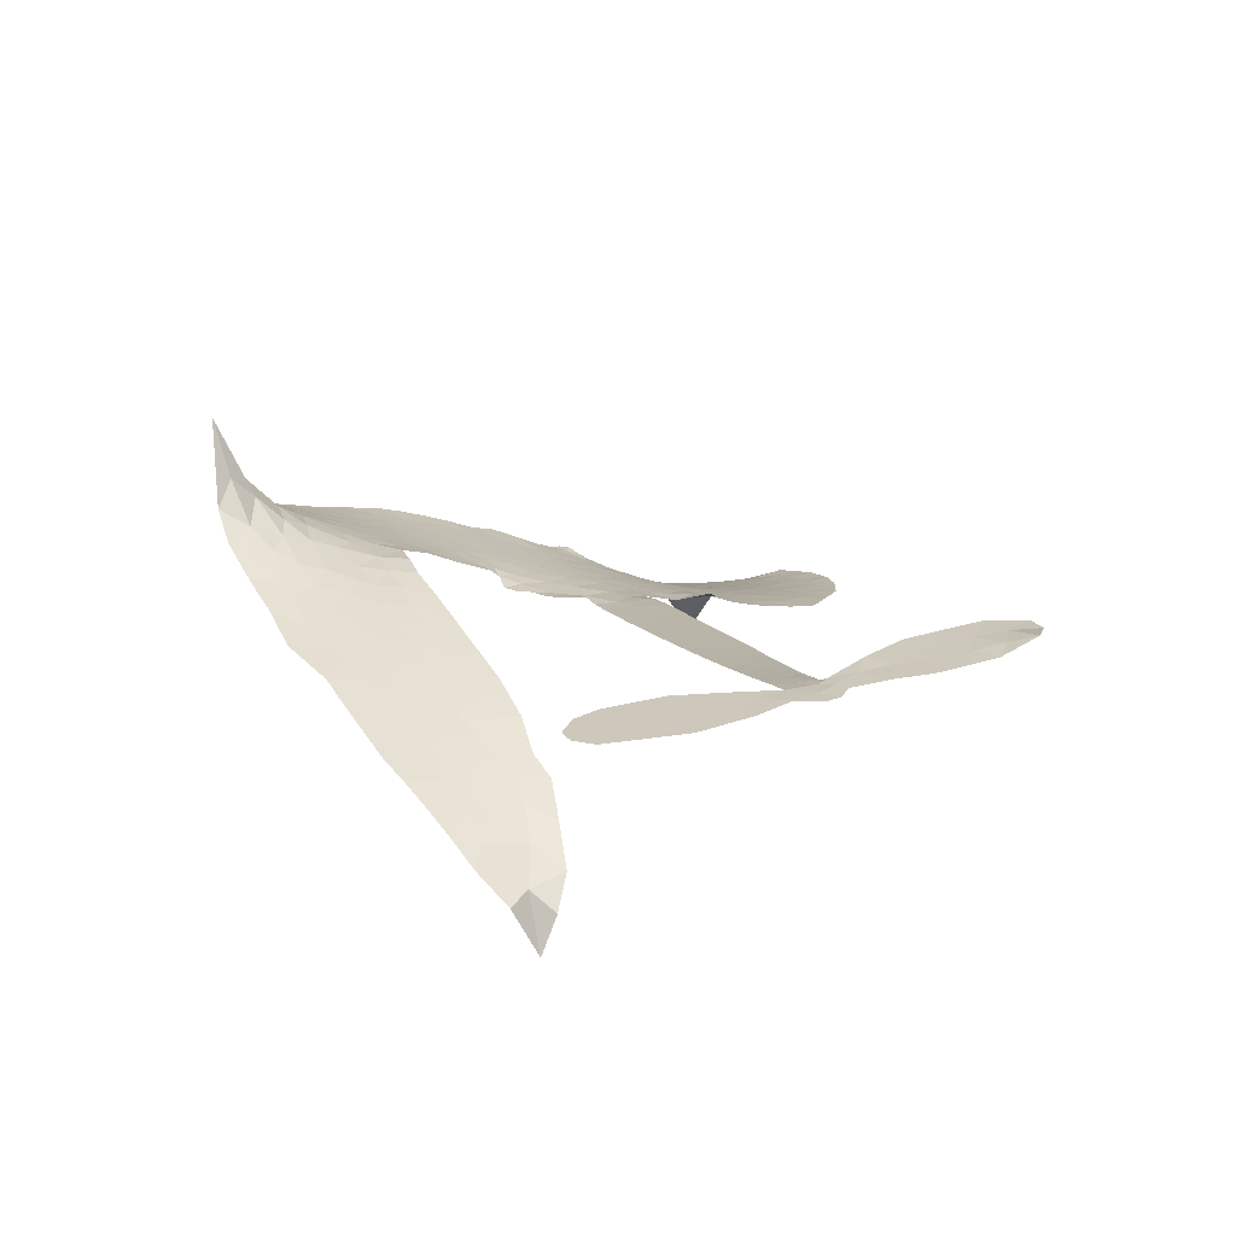
<metadata>
{"format":"obj","ext":"obj","renderer":"f3d","projection":"perspective","resolution":1024,"background":"white","views":[{"elev":21.8,"azim":61.2,"up":"+Z"}]}
</metadata>
<code>
v -6.902 0.6085 0.2257
v -6.882 0.6844 0.2142
v -6.846 0.7529 0.1893
v -6.871 0.8109 0.1564
v -6.868 0.8671 0.1258
v -6.835 0.9418 0
v -6.794 0.9878 0.102
v -6.749 1.014 0.135
v -6.705 1.022 0.1547
v -6.643 1.008 0.1819
v -6.579 0.9642 0.2241
v -6.511 1.014 0.2597
v -6.415 1.038 0.2811
v -6.335 1.038 0.2947
v -6.273 1.016 0.3046
v -6.193 0.9682 0.3194
v -6.06 0.8173 0.357
v -6.05 0.7513 0.3705
v -5.968 0.4916 0.4716
v -5.941 0.4801 0.486
v -5.927 0.4567 0.5
v -5.918 0.2906 0.5272
v -5.406 0.2333 0.6118
v -5.059 0.1733 0.6795
v -5.047 0.1802 0.6864
v -5.071 0.362 0.7179
v -5.043 0.5307 0.7338
v -4.995 0.5956 0.7382
v -4.945 0.5904 0.741
v -4.902 0.5474 0.75
v -4.891 0.4496 0.73
v -4.913 0.3243 0.7164
v -4.981 0.185 0.6913
v -4.962 0.1539 0.6867
v -4.962 0.1226 0.6845
v -5 0.07831 0.6806
v -4.979 -0.01244 0.6797
v -4.967 -0.1447 0.6797
v -5.007 -0.3173 0.6797
v -5.043 -0.3488 0.6797
v -5.08 -0.3478 0.6797
v -5.122 -0.303 0.6797
v -5.137 -0.2425 0.6797
v -5.13 -0.1067 0.6797
v -5.054 0.09293 0.6784
v -5.94 0.1555 0.5463
v -5.969 0.0092 0.5748
v -5.993 -0.006176 0.5774
v -6.037 0.002393 0.5876
v -6.044 -0.01457 0.6008
v -6.033 -0.03159 0.6103
v -6.036 -0.1631 0.669
v -5.996 -0.2365 0.7013
v -5.883 -0.2532 0.6935
v -5.55 -0.2369 0.5832
v -5.448 -0.2424 0.546
v -5.359 -0.2618 0.5055
v -5.3 -0.2552 0.4795
v -5.129 -0.3137 0.3786
v -5.085 -0.3563 0.324
v -5.075 -0.3962 0.25
v -5.105 -0.4407 0.3476
v -5.167 -0.4792 0.4048
v -5.418 -0.5428 0.5381
v -5.619 -0.565 0.6229
v -5.718 -0.6001 0.662
v -5.812 -0.5966 0.6969
v -5.983 -0.612 0.7854
v -6.052 -0.6051 0.8353
v -6.13 -0.5781 1
v -6.24 -0.5005 0.7852
v -6.334 -0.386 0.7241
v -6.409 -0.1894 0.6592
v -6.425 -0.109 0.64
v -6.375 0.1019 0.5732
v -6.387 0.1594 0.5548
v -6.358 0.2075 0.5366
v -6.352 0.2557 0.5138
v -6.377 0.3243 0.488
v -6.368 0.3462 0.4836
v -6.344 0.3562 0.475
v -6.34 0.3768 0.4601
v -6.359 0.4649 0.3966
v -6.391 0.4978 0.3579
v -6.433 0.503 0.3262
v -6.635 0.4192 0.2586
v -6.699 0.4067 0.2511
v -6.783 0.4139 0.2439
v -6.843 0.4424 0.2394
v -6.875 0.4764 0.2368
v -6.898 0.5391 0.2319
v -5.497 0.1244 0.5994
v -5.041 0.1543 0.682
v -6.307 0.3595 0.4707
v -6.07 0.006589 0.5938
v -6.035 -0.09731 0.6381
v -6.345 0.3234 0.4874
v -5.973 0.4436 0.4858
v -5.954 0.08207 0.5622
v -5.276 0.1087 0.6359
v -5.013 0.1743 0.688
v -5.165 0.1008 0.6569
v -5.109 0.09688 0.6682
v -6.365 0.2903 0.4976
v -6.049 0.04318 0.5788
v -5.059 0.2711 0.7066
v -5.004 0.1322 0.6836
v -5.02 0.23 0.6984
v -5.133 -0.3892 0.3594
v -5.06 -0.2927 0.6797
v -6.293 0.4284 0.4356
v -6.069 -0.04088 0.6142
v -6.323 0.2869 0.5014
v -6.798 0.5161 0.2382
v -6.713 0.9403 0.1552
v -6.404 0.5751 0.3324
v -5.922 0.3735 0.5019
v -6.004 0.03779 0.574
v -5.233 0.2033 0.6416
v -5.146 0.1883 0.6585
v -6.123 0.06349 0.5787
v -6.055 0.4781 0.4567
v -6.291 0.2239 0.5268
v -6.319 0.5377 0.378
v -6.019 0.1062 0.5604
v -5.081 0.1331 0.6737
v -6.152 -0.01923 0.6088
v -5.13 0.1417 0.6633
v -5.181 0.1501 0.6528
v -6.314 0.1459 0.5563
v -5.318 -0.3631 0.4835
v -5.092 -0.006885 0.6798
v -4.977 0.5315 0.7367
v -4.947 0.2546 0.7065
v -4.987 -0.231 0.6797
v -6.77 0.8349 0.1614
v -5.22 0.1047 0.6462
v -5.324 -0.3066 0.4878
v -5.042 0.03108 0.6796
v -5.421 -0.346 0.5314
v -5.214 -0.2844 0.436
v -5.263 -0.3284 0.4558
v -6.341 0.917 0.2996
v -6.006 -0.4898 0.7746
v -6.837 0.5775 0.2303
v -6.687 0.5172 0.2508
v -6.774 0.9293 0.111
v -6.18 0.3701 0.4757
v -6.139 -0.1279 0.6496
v -5.057 0.4463 0.7265
v -4.999 0.2884 0.709
v -6.815 0.8004 0.1686
v -6.746 0.7218 0.2103
v -6.762 0.7775 0.189
v -6.655 0.7777 0.2197
v -6.708 0.8144 0.1922
v -5.293 -0.511 0.4788
v -5.196 -0.3538 0.4135
v -6.321 0.9764 0.2993
v -6.172 0.7682 0.3529
v -6.012 -0.554 0.8021
v -6.676 0.4602 0.2536
v -6.534 0.4614 0.2803
v -6.742 0.4769 0.2454
v -6.245 0.3829 0.4638
v -6.082 -0.1292 0.6517
v -6.112 -0.2188 0.6851
v -6.707 0.7598 0.2092
v -6.659 0.6713 0.2398
v -6.627 0.8751 0.2106
v -6.721 0.8769 0.1665
v -6.394 0.968 0.2852
v -6.26 0.9224 0.3145
v -6.109 0.7769 0.3597
v -5.898 -0.6047 0.7377
v -6.083 -0.5141 0.8371
v -6.254 0.3092 0.4939
v -6.19 0.4926 0.4282
v -6.657 0.8311 0.2071
v -6.577 0.8083 0.2406
v -6.126 0.8929 0.3381
v -6.303 0.4836 0.4059
v -5.961 -0.5266 0.7629
v -5.912 -0.4332 0.7213
v -6.233 0.4457 0.4387
v -6.149 0.8304 0.3449
v -6.009 0.6215 0.4135
v -6.255 0.5111 0.4069
v -6.198 0.8836 0.329
v -6.241 0.6378 0.3697
v -6.124 0.6604 0.3864
v -6.266 0.5766 0.3811
v -6.1 0.7164 0.3747
v -6.182 0.5773 0.4007
v -6.336 0.6415 0.3427
v -6.03 0.6864 0.3907
v -6.317 0.5913 0.3617
v -6.067 0.6387 0.4009
v -6.117 0.5926 0.408
v -6.054 0.5744 0.4239
v -6.101 0.5269 0.4322
v -5.988 0.5566 0.4395
v -6.125 0.4568 0.4521
v -6.031 0.5259 0.4445
v -6.368 0.541 0.3566
v -6.118 0.01472 0.5947
v -6.168 0.0333 0.5908
v -6.197 0.13 0.5591
v -6.251 -0.02161 0.6117
v -4.93 0.4948 0.7369
v -4.991 0.4647 0.7299
v -5.007 0.3948 0.722
v -6.743 0.593 0.2361
v -6.743 0.535 0.2418
v -6.051 0.3282 0.5029
v -6.811 0.6901 0.211
v -6.509 0.5759 0.2908
v -6.053 -0.2204 0.6893
v -6.084 -0.3255 0.7251
v -6.039 -0.2821 0.7096
v -6.093 -0.2709 0.705
v -6.193 -0.2783 0.7037
v -6.141 -0.3059 0.7171
v -5.995 -0.3736 0.7315
v -6.214 -0.3862 0.7473
v -6.032 -0.3351 0.7248
v -6.072 -0.4108 0.7615
v -5.962 -0.3047 0.71
v -6.189 -0.3355 0.7274
v -6.372 -0.2879 0.6901
v -6.142 -0.3916 0.7569
v -6.642 0.9406 0.1933
v -6.674 0.8988 0.1846
v -6.453 0.9891 0.2717
v -6.509 0.9412 0.2538
v -6.444 0.9225 0.2745
v -6.5 0.8528 0.2617
v -6.233 0.9923 0.3118
v -6.274 0.9692 0.3078
v -6.081 -0.5642 0.8842
v -6.161 -0.5054 0.8518
v -6.588 0.7221 0.2505
v -6.16 0.9306 0.3281
v -6.293 0.8022 0.3236
v -6.251 0.1693 0.5464
v -6.261 0.09577 0.5721
v -6.159 0.2424 0.5222
v -6.225 0.2319 0.5242
v -6.185 0.1887 0.5395
v -6.12 0.1446 0.5533
v -6.308 -0.1279 0.6463
v -5.02 0.3403 0.7155
v -4.963 0.3562 0.7185
v -4.902 0.3869 0.7232
v -4.946 0.4268 0.7269
v -6.787 0.5659 0.2347
v -6.796 0.6286 0.2253
v -6.738 0.6576 0.2266
v -5.978 0.3296 0.5093
v -6.07 0.4025 0.4783
v -6.796 0.7395 0.1974
v -6.456 0.5547 0.3121
v -6.456 0.6311 0.3038
v -6.483 0.4823 0.2987
v -6.605 0.5036 0.2655
v -6.529 0.5202 0.2851
v -6.579 0.5693 0.2703
v -6.551 0.6477 0.2714
v -6.057 -0.4649 0.7878
v -6.008 -0.4309 0.7543
v -6.12 -0.4525 0.7952
v -6.185 -0.4447 0.7847
v -5.925 -0.3642 0.7124
v -5.717 -0.2464 0.6428
v -5.904 -0.309 0.7002
v -5.859 -0.3578 0.6932
v -5.8 -0.2502 0.6703
v -5.844 -0.4242 0.6962
v -5.871 -0.4831 0.7136
v -5.74 -0.3645 0.6548
v -5.845 -0.2996 0.6848
v -5.926 -0.4856 0.7373
v -5.839 -0.5387 0.7058
v -5.801 -0.3791 0.6767
v -5.781 -0.3135 0.666
v -5.763 -0.5396 0.6752
v -5.721 -0.3068 0.6458
v -5.751 -0.4522 0.6647
v -5.628 -0.3679 0.6146
v -5.809 -0.4748 0.6883
v -5.633 -0.2419 0.6131
v -5.683 -0.3506 0.6342
v -5.698 -0.4141 0.6426
v -5.639 -0.3054 0.6166
v -5.677 -0.4989 0.6397
v -5.555 -0.3228 0.5857
v -5.939 -0.2451 0.7027
v -6.562 0.8979 0.2353
v -6.606 0.7682 0.2374
v -6.64 0.7286 0.2343
v -6.555 0.7617 0.2548
v -6.524 0.8049 0.2592
v -6.528 0.7057 0.2708
v -6.427 0.7867 0.2913
v -6.499 0.7541 0.2734
v -6.461 0.6983 0.2928
v -6.399 0.6694 0.3173
v -6.382 0.6212 0.3315
v -6.336 0.7279 0.3253
v -6.409 0.7289 0.3044
v -6.258 0.8573 0.3226
v -6.32 0.8581 0.3098
v -6.228 0.7999 0.337
v -6.396 0.8647 0.291
v -6.361 0.8032 0.3071
v -6.262 0.7342 0.3424
v -6.209 0.07299 0.5786
v -6.255 0.03718 0.5919
v -6.401 -0.004018 0.6113
v -6.321 0.05887 0.5866
v -6.388 0.04889 0.5936
v -6.349 0.01134 0.6036
v -6.355 -0.06667 0.628
v -6.153 0.1054 0.5663
v -6.078 0.1021 0.5645
v -6.053 0.1703 0.5454
v -6.369 -0.1399 0.6483
v -6.259 -0.3115 0.7103
v -6.852 0.6362 0.2217
v -5.978 0.3867 0.4951
v -6.128 0.3979 0.472
v -6.177 0.4304 0.4535
v -6.124 0.3254 0.4968
v -6.025 0.4322 0.4769
v -6.584 0.4403 0.2675
v -6.506 0.6259 0.2876
v -6.603 0.668 0.2543
v -6.635 0.6078 0.2533
v -6.692 0.6211 0.2406
v -5.707 -0.5458 0.6543
v -5.629 -0.4416 0.6182
v -6.549 0.8499 0.2449
v -6.449 0.8695 0.2761
v -6.295 0.6846 0.3446
v -6.294 -0.06658 0.6271
v -6.223 -0.1159 0.6437
v -6.413 -0.05659 0.6271
v -5.997 0.1604 0.5475
v -5.96 0.228 0.5353
v -6.104 0.2092 0.5342
v -6.035 0.2475 0.5264
v -6.027 0.373 0.4925
v -6.187 0.3031 0.4999
v -6.639 0.5501 0.2572
v -5.613 -0.5023 0.6153
v -5.519 -0.554 0.5793
v -5.517 -0.4431 0.5739
v -5.569 -0.5596 0.6006
v -5.55 -0.5 0.5895
v -5.484 -0.4986 0.5625
v -5.574 -0.4495 0.5968
v -5.552 -0.3879 0.5858
v -5.433 -0.4302 0.538
v -5.491 -0.3514 0.561
v -5.46 -0.3009 0.5482
v -5.405 -0.2929 0.525
v -5.499 -0.2397 0.5649
v -5.719 0.14 0.5668
v -5.662 0.262 0.5732
v -5.986 0.2756 0.5228
v -6.092 0.2715 0.5162
v -5.428 -0.4868 0.5385
v -5.351 -0.4508 0.5021
v -5.355 -0.5269 0.5102
v -5.254 -0.405 0.4493
v -5.512 -0.2915 0.569
v -5.83 0.1477 0.5522
v -5.307 -0.4171 0.4787
v -5.23 -0.4951 0.4437
v -5.27 -0.4576 0.4618
v -5.21 -0.4416 0.4252
v -5.79 0.2763 0.5547
v -5.912 0.241 0.5374
v -5.854 0.2834 0.5441
v -5.063 -0.2145 0.6797
v -5.016 -0.1791 0.6797
v -5.041 -0.09224 0.6797
v -5.133 -0.1746 0.6797
v -5.074 -0.1509 0.6797
v -6.809 0.8803 0.1157
v -6.12 -0.07041 0.6274
v -6.18 -0.07325 0.6288
v -6.181 0.6386 0.3826
v -6.173 0.7032 0.3671
v -6.154 0.5319 0.4213
v -6.288 -0.4434 0.7518
v -6.274 -0.3845 0.7348
v -5.589 -0.2778 0.5978
v -6.323 -0.2155 0.6725
v -6.254 -0.2388 0.685
v -6.187 -0.1999 0.6748
v -6.273 -0.1795 0.6639
v -6.142 -0.1784 0.6685
v -6.225 -0.1667 0.6614
v -5.48 -0.404 0.5572
v -5.376 -0.3916 0.5116
v -5.368 -0.3383 0.5075
v -5.829 0.2179 0.5506
v -5.885 0.1516 0.5468
v -5.771 0.1826 0.5592
v -5.726 0.2691 0.564
v -5.608 0.1322 0.5828
v -5.709 0.2053 0.5674
v -5.663 0.1361 0.5747
v -5.534 0.2477 0.5922
v -5.631 0.1987 0.5786
v -5.563 0.185 0.5888
v -5.598 0.2548 0.5826
v -5.553 0.1283 0.591
v -4.973 -0.07859 0.6797
v -5.036 -0.03148 0.6797
v -5.111 -0.0568 0.6797
v -6.227 0.6915 0.3594
v -6.391 -0.2387 0.6737
v -6.312 -0.2774 0.6931
v -6.353 -0.337 0.7075
v -6.302 -0.3401 0.7149
v -5.878 0.2024 0.545
v -5.319 0.2183 0.6259
v -5.283 0.1692 0.6334
v -5.386 0.1165 0.6169
v -5.331 0.1126 0.6262
v -5.355 0.1688 0.6213
v -5.418 0.1713 0.6111
v -5.47 0.2405 0.6019
v -5.501 0.1865 0.5981
v -5.896 -0.5331 0.7309
v -5.943 -0.5765 0.7601
f 112 206 391
f 186 160 174
f 75 130 76
f 203 122 201
f 105 121 206
f 45 107 93
f 51 50 112
f 123 78 77
f 89 88 114
f 125 118 99
f 1 91 145
f 162 164 87
f 25 108 106
f 43 42 110
f 80 79 97
f 126 93 24
f 58 138 142
f 179 299 180
f 128 129 102
f 105 125 325
f 52 166 167
f 143 159 172
f 240 176 70
f 142 138 131
f 176 240 161
f 223 231 219
f 59 158 109
f 95 112 50
f 117 21 98
f 113 94 97
f 97 104 113
f 104 78 113
f 349 383 22
f 166 112 391
f 105 95 49
f 74 73 327
f 51 112 96
f 82 94 111
f 107 34 101
f 52 218 53
f 323 345 322
f 203 260 122
f 90 89 114
f 167 221 218
f 145 256 257
f 91 90 114
f 298 232 170
f 98 19 334
f 282 183 437
f 77 76 130
f 4 3 152
f 152 5 4
f 56 365 366
f 45 126 103
f 115 9 8
f 8 7 147
f 45 139 36
f 106 151 252
f 147 7 6
f 381 158 375
f 114 145 91
f 246 208 245
f 136 154 156
f 10 9 115
f 19 122 334
f 205 83 124
f 17 174 18
f 84 205 116
f 165 111 94
f 182 83 111
f 162 146 164
f 239 15 159
f 206 207 127
f 129 137 102
f 236 234 235
f 350 250 326
f 172 159 14
f 180 302 342
f 126 45 93
f 322 318 320
f 239 238 15
f 211 150 212
f 5 152 390
f 136 152 154
f 25 93 101
f 31 30 210
f 107 45 36
f 124 192 197
f 161 183 144
f 119 430 137
f 120 119 129
f 296 364 376
f 359 361 355
f 287 274 285
f 363 373 406
f 276 285 281
f 50 49 95
f 53 218 220
f 275 54 297
f 49 48 118
f 126 128 103
f 274 287 294
f 58 57 138
f 78 123 113
f 407 406 131
f 118 105 49
f 375 158 142
f 68 161 69
f 61 109 62
f 421 139 132
f 109 60 59
f 166 52 96
f 423 394 160
f 60 109 61
f 348 349 351
f 85 84 116
f 141 58 142
f 162 87 86
f 43 110 385
f 134 32 151
f 386 385 135
f 110 42 41
f 110 135 385
f 102 103 128
f 57 366 407
f 40 110 41
f 40 39 110
f 421 387 420
f 119 137 129
f 141 158 59
f 37 36 139
f 105 206 95
f 47 118 48
f 94 81 97
f 95 206 112
f 430 433 432
f 432 100 430
f 413 416 369
f 82 81 94
f 177 165 94
f 98 20 19
f 98 21 20
f 97 79 104
f 63 62 109
f 108 151 106
f 117 330 259
f 210 133 211
f 93 107 101
f 83 82 111
f 259 22 117
f 348 99 46
f 47 99 118
f 24 93 25
f 132 139 45
f 35 34 107
f 126 24 128
f 101 34 33
f 118 125 105
f 130 123 77
f 115 8 147
f 128 24 120
f 108 101 33
f 27 133 28
f 108 33 134
f 255 253 254
f 185 111 165
f 28 133 29
f 133 30 29
f 129 128 120
f 110 39 135
f 159 15 14
f 145 114 256
f 193 160 394
f 101 108 25
f 389 388 385
f 36 35 107
f 168 154 153
f 81 80 97
f 372 373 363
f 151 108 134
f 214 114 164
f 145 257 329
f 163 265 335
f 179 233 171
f 390 6 5
f 147 390 171
f 113 123 177
f 177 123 248
f 209 346 392
f 397 396 225
f 261 154 152
f 27 150 211
f 253 252 151
f 152 136 390
f 3 2 216
f 168 169 300
f 261 152 3
f 168 156 154
f 261 153 154
f 234 236 172
f 179 156 155
f 147 171 115
f 64 374 372
f 375 380 381
f 141 142 158
f 142 131 375
f 172 14 13
f 143 173 239
f 308 205 197
f 196 198 187
f 283 175 67
f 161 144 176
f 264 266 163
f 214 146 213
f 85 262 264
f 262 85 116
f 114 88 164
f 87 164 88
f 177 94 113
f 332 148 331
f 112 166 96
f 166 149 403
f 346 209 345
f 223 219 221
f 169 168 153
f 155 156 168
f 265 162 86
f 162 265 146
f 179 180 170
f 11 10 232
f 136 156 171
f 171 156 179
f 12 234 13
f 172 13 234
f 173 311 189
f 189 311 313
f 16 173 189
f 200 198 199
f 288 280 284
f 183 282 144
f 270 184 224
f 70 176 241
f 245 248 123
f 148 165 177
f 188 194 192
f 188 182 185
f 179 155 299
f 179 170 233
f 299 300 242
f 301 302 180
f 188 192 124
f 17 181 186
f 83 182 124
f 438 161 68
f 437 283 279
f 288 290 286
f 220 226 228
f 332 165 148
f 188 185 178
f 17 186 174
f 189 186 181
f 174 193 18
f 185 182 111
f 202 187 200
f 182 188 124
f 16 189 243
f 311 173 312
f 189 313 186
f 194 190 192
f 18 193 196
f 194 188 178
f 190 195 197
f 160 193 174
f 198 196 193
f 122 204 201
f 393 194 199
f 160 313 316
f 304 314 343
f 190 197 192
f 198 193 191
f 197 195 308
f 199 191 393
f 198 191 199
f 395 194 178
f 198 200 187
f 201 200 199
f 204 19 202
f 395 199 194
f 201 395 203
f 332 178 185
f 204 202 200
f 260 331 333
f 201 204 200
f 19 204 122
f 83 205 84
f 197 205 124
f 207 206 121
f 206 127 391
f 324 317 207
f 130 320 246
f 250 350 249
f 123 130 245
f 127 207 209
f 207 121 324
f 30 133 210
f 133 27 211
f 150 26 212
f 210 211 255
f 252 212 26
f 253 255 212
f 146 354 339
f 258 153 216
f 146 214 164
f 256 214 213
f 353 247 333
f 348 46 349
f 2 1 329
f 216 257 258
f 307 263 308
f 354 267 338
f 52 167 218
f 221 220 218
f 221 167 223
f 269 270 227
f 219 226 220
f 53 220 228
f 167 222 223
f 219 220 221
f 402 400 404
f 328 225 229
f 222 229 223
f 269 227 271
f 226 227 224
f 224 273 228
f 397 72 396
f 71 70 241
f 227 226 219
f 226 224 228
f 223 229 231
f 144 269 176
f 273 224 184
f 297 53 228
f 399 251 327
f 231 229 225
f 400 402 399
f 426 427 425
f 71 241 272
f 219 231 227
f 10 115 232
f 233 115 171
f 170 232 233
f 115 233 232
f 11 235 12
f 234 12 235
f 11 232 298
f 236 143 172
f 235 11 298
f 235 237 343
f 299 301 180
f 237 302 304
f 143 239 159
f 173 16 238
f 173 238 239
f 70 69 240
f 161 240 69
f 176 269 271
f 271 231 272
f 338 268 337
f 262 263 217
f 314 312 143
f 189 181 243
f 316 313 244
f 246 245 130
f 249 248 245
f 319 322 321
f 318 207 317
f 250 249 208
f 215 260 333
f 249 245 208
f 248 247 353
f 250 208 324
f 247 248 249
f 325 250 324
f 325 326 250
f 230 399 424
f 400 222 401
f 106 252 26
f 253 151 32
f 255 254 31
f 212 252 253
f 210 255 31
f 253 32 254
f 212 255 211
f 214 256 114
f 257 256 213
f 257 213 258
f 216 2 329
f 339 258 213
f 169 153 258
f 330 117 98
f 326 351 350
f 331 260 203
f 259 330 352
f 3 216 261
f 153 261 216
f 263 262 116
f 266 264 262
f 310 304 305
f 301 242 303
f 265 266 267
f 266 262 217
f 267 266 217
f 265 163 266
f 268 267 217
f 268 338 267
f 263 336 217
f 268 303 337
f 270 269 144
f 227 231 271
f 270 144 282
f 227 270 224
f 272 231 225
f 176 271 241
f 272 225 396
f 241 271 272
f 184 278 276
f 228 273 275
f 276 284 285
f 285 274 277
f 273 276 275
f 284 276 278
f 184 276 273
f 54 275 281
f 175 283 437
f 276 281 275
f 279 184 282
f 278 184 279
f 437 279 282
f 290 288 284
f 376 398 296
f 277 54 281
f 282 184 270
f 438 183 161
f 66 286 67
f 67 286 283
f 279 290 278
f 284 280 285
f 285 280 287
f 277 281 285
f 340 65 295
f 278 290 284
f 292 287 280
f 294 287 292
f 340 286 66
f 341 293 295
f 292 280 293
f 358 359 355
f 279 283 290
f 286 290 283
f 293 280 288
f 291 294 398
f 294 292 289
f 295 293 288
f 289 292 293
f 294 289 296
f 294 291 274
f 340 288 286
f 293 341 289
f 361 362 341
f 365 376 364
f 342 170 180
f 275 297 228
f 237 235 298
f 300 299 155
f 301 299 242
f 168 300 155
f 337 300 169
f 242 337 303
f 342 302 237
f 305 301 303
f 311 312 244
f 336 303 268
f 307 310 306
f 301 305 302
f 305 303 306
f 303 336 306
f 304 302 305
f 307 306 263
f 305 306 310
f 308 263 116
f 307 195 309
f 308 116 205
f 195 307 308
f 309 344 316
f 309 244 315
f 307 309 310
f 315 310 309
f 312 173 143
f 313 311 244
f 314 143 236
f 315 312 314
f 244 309 316
f 186 313 160
f 343 314 236
f 315 314 304
f 315 304 310
f 244 312 315
f 344 309 195
f 393 394 423
f 208 246 317
f 318 317 246
f 75 320 130
f 207 318 209
f 323 251 345
f 320 318 246
f 320 321 322
f 322 319 323
f 320 75 321
f 318 322 209
f 347 74 323
f 327 323 74
f 317 324 208
f 325 324 121
f 105 325 121
f 326 325 125
f 348 326 125
f 350 247 249
f 230 425 399
f 323 327 251
f 427 397 328
f 73 399 327
f 145 329 1
f 216 329 257
f 334 330 98
f 215 352 260
f 332 331 203
f 331 148 333
f 178 332 203
f 332 185 165
f 353 333 148
f 371 247 350
f 122 260 334
f 334 260 352
f 336 263 306
f 265 86 335
f 268 217 336
f 300 337 242
f 337 169 338
f 169 258 339
f 265 354 146
f 146 339 213
f 169 339 338
f 65 340 66
f 288 340 295
f 65 355 295
f 341 295 355
f 237 298 342
f 170 342 298
f 235 343 236
f 304 343 237
f 195 190 344
f 423 344 190
f 346 345 251
f 322 345 209
f 399 425 400
f 391 392 149
f 99 348 125
f 323 319 347
f 413 410 368
f 259 370 22
f 215 351 370
f 326 348 351
f 371 333 247
f 370 351 349
f 371 215 333
f 259 352 215
f 334 352 330
f 148 177 353
f 248 353 177
f 267 354 265
f 339 354 338
f 360 363 357
f 289 341 362
f 357 359 360
f 358 356 359
f 364 140 365
f 360 359 356
f 355 65 358
f 361 359 357
f 356 64 360
f 364 405 140
f 361 357 362
f 355 361 341
f 357 363 405
f 289 362 296
f 360 64 372
f 374 157 373
f 296 362 364
f 362 357 405
f 366 365 140
f 398 376 55
f 366 140 407
f 56 366 57
f 417 415 418
f 365 56 367
f 428 384 383
f 22 370 349
f 215 370 259
f 350 351 371
f 215 371 351
f 373 157 380
f 363 360 372
f 378 375 131
f 373 378 406
f 372 374 373
f 381 380 379
f 365 367 376
f 55 376 367
f 377 410 408
f 46 383 349
f 406 378 131
f 373 380 378
f 63 381 379
f 380 375 378
f 157 379 380
f 63 109 381
f 158 381 109
f 408 382 384
f 22 383 384
f 386 135 38
f 377 408 428
f 428 46 409
f 385 386 389
f 387 386 38
f 389 44 388
f 421 420 37
f 422 44 387
f 386 387 389
f 43 385 388
f 44 389 387
f 171 390 136
f 6 390 147
f 392 391 127
f 166 391 149
f 209 392 127
f 149 392 346
f 394 393 191
f 190 194 393
f 193 394 191
f 423 160 316
f 203 395 178
f 199 395 201
f 272 396 71
f 222 328 229
f 328 397 225
f 291 398 55
f 294 296 398
f 400 328 222
f 401 222 167
f 399 402 251
f 167 403 401
f 404 149 346
f 404 400 401
f 346 251 402
f 166 403 167
f 404 403 149
f 404 401 403
f 346 402 404
f 140 405 363
f 362 405 364
f 407 131 138
f 363 406 140
f 407 138 57
f 140 406 407
f 410 377 368
f 413 411 410
f 428 408 384
f 382 408 410
f 413 414 416
f 382 410 411
f 369 411 413
f 416 414 412
f 436 434 435
f 413 368 414
f 417 416 412
f 92 436 419
f 418 369 416
f 417 419 436
f 139 421 37
f 417 418 416
f 417 412 419
f 387 38 420
f 422 421 132
f 344 423 316
f 421 422 387
f 393 423 190
f 72 397 427
f 399 73 424
f 400 425 328
f 425 427 328
f 425 230 426
f 72 427 426
f 46 428 383
f 377 428 409
f 119 429 430
f 137 430 100
f 432 433 431
f 429 23 433
f 434 431 433
f 433 430 429
f 434 433 23
f 415 417 436
f 92 431 434
f 434 436 92
f 434 23 435
f 415 436 435
f 437 183 438
f 68 175 438
f 437 438 175

</code>
